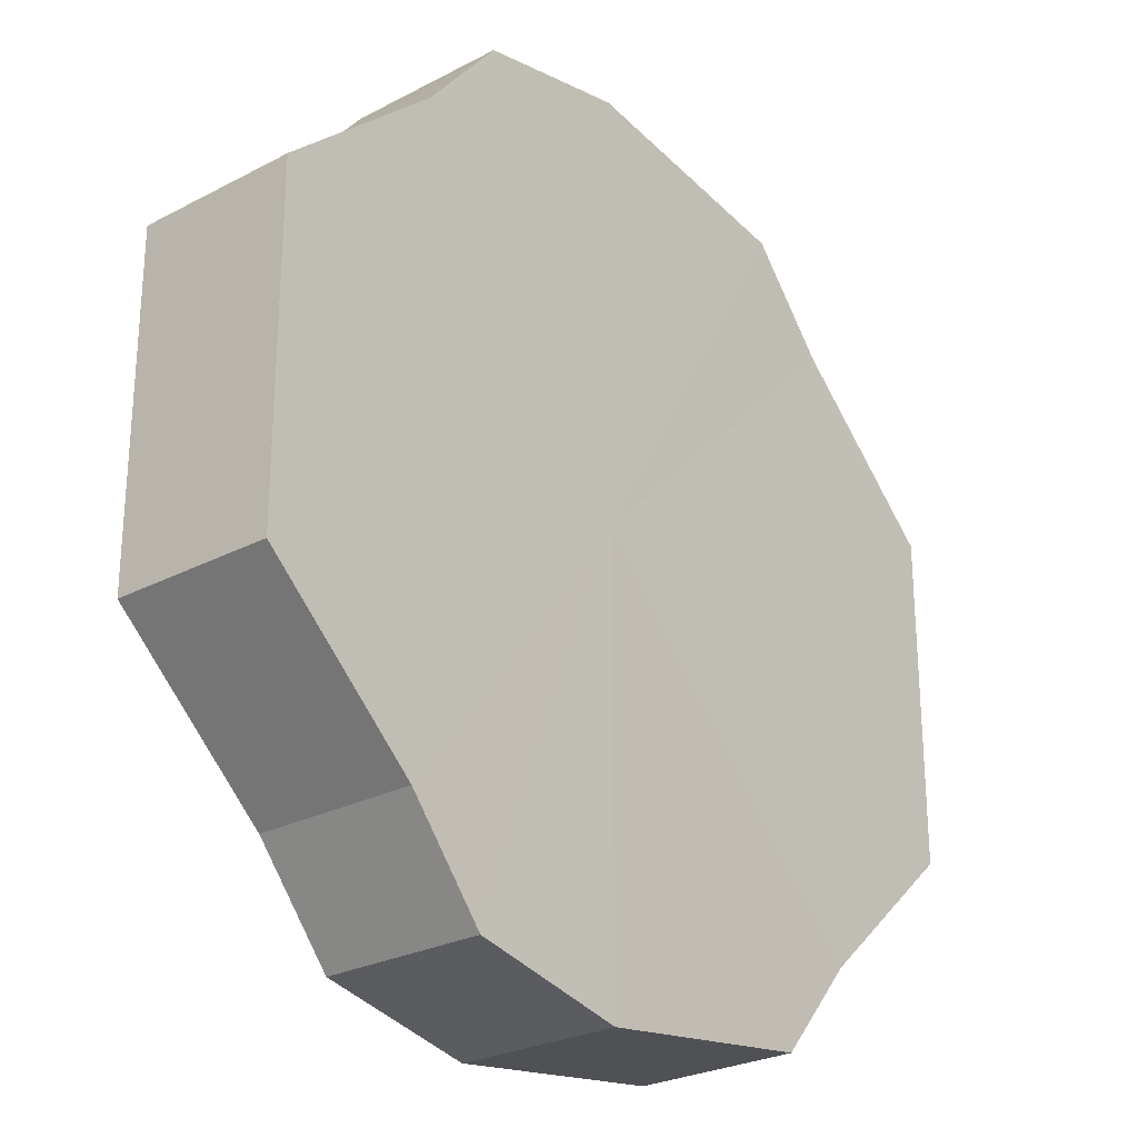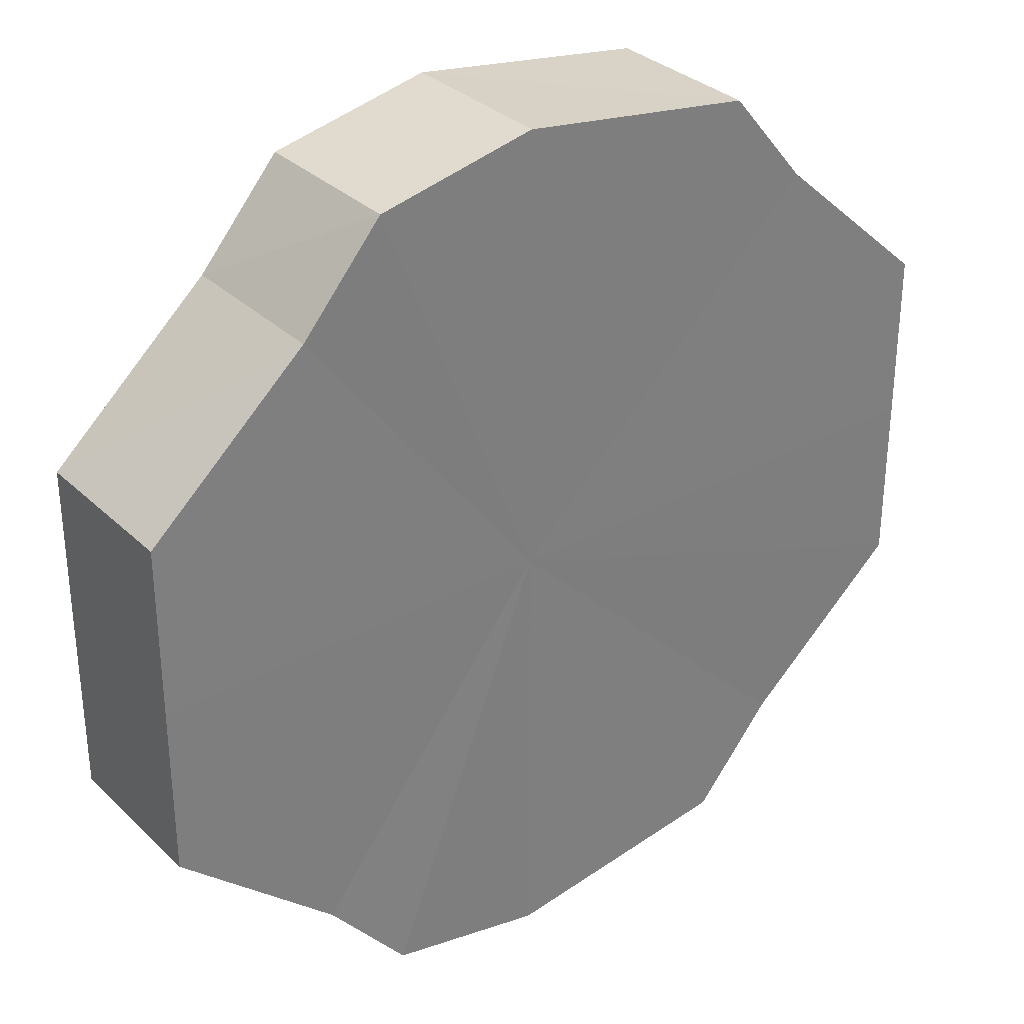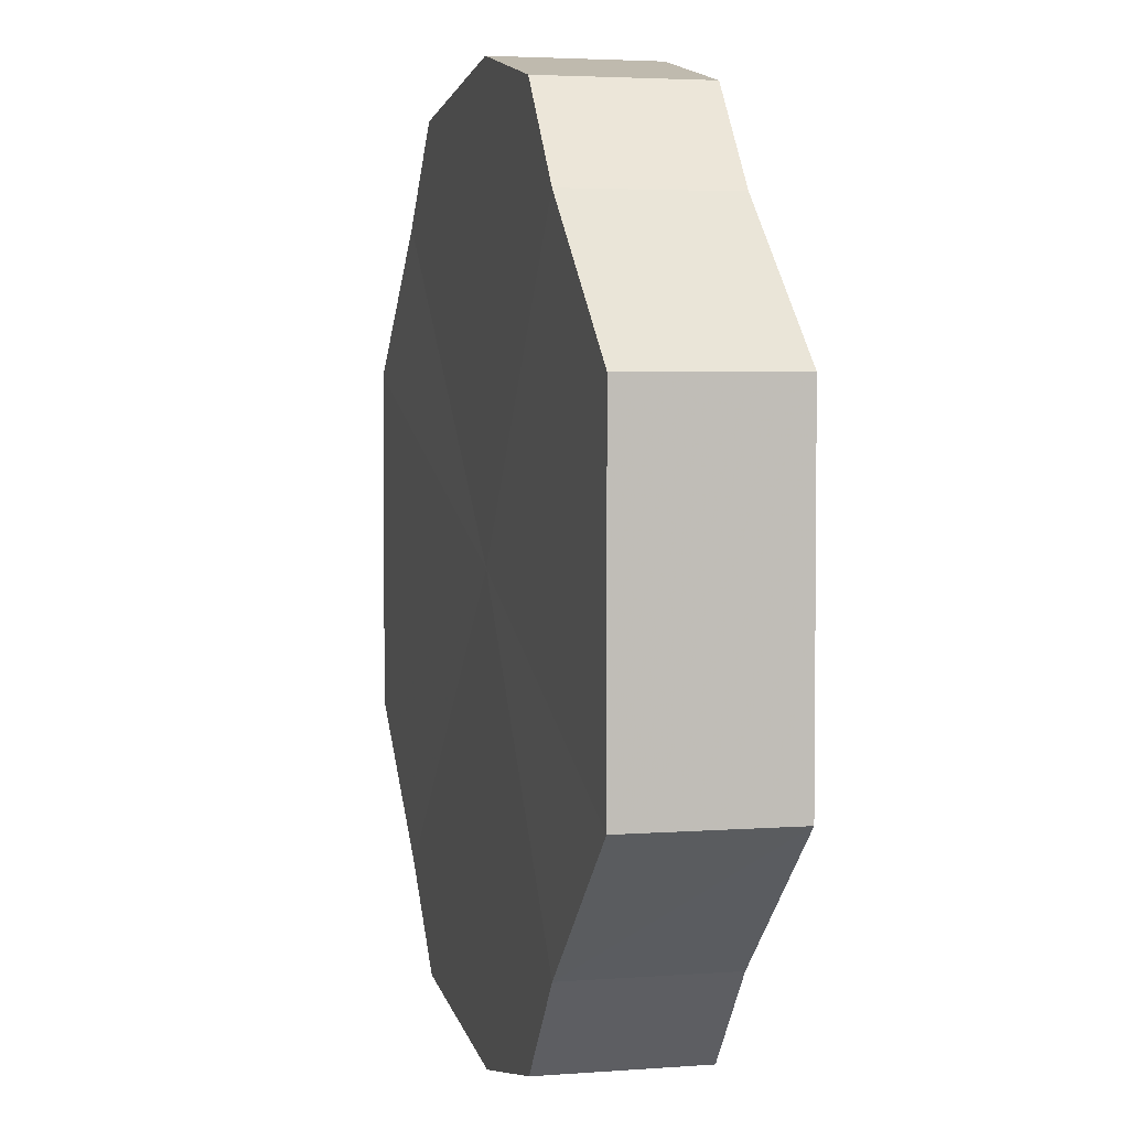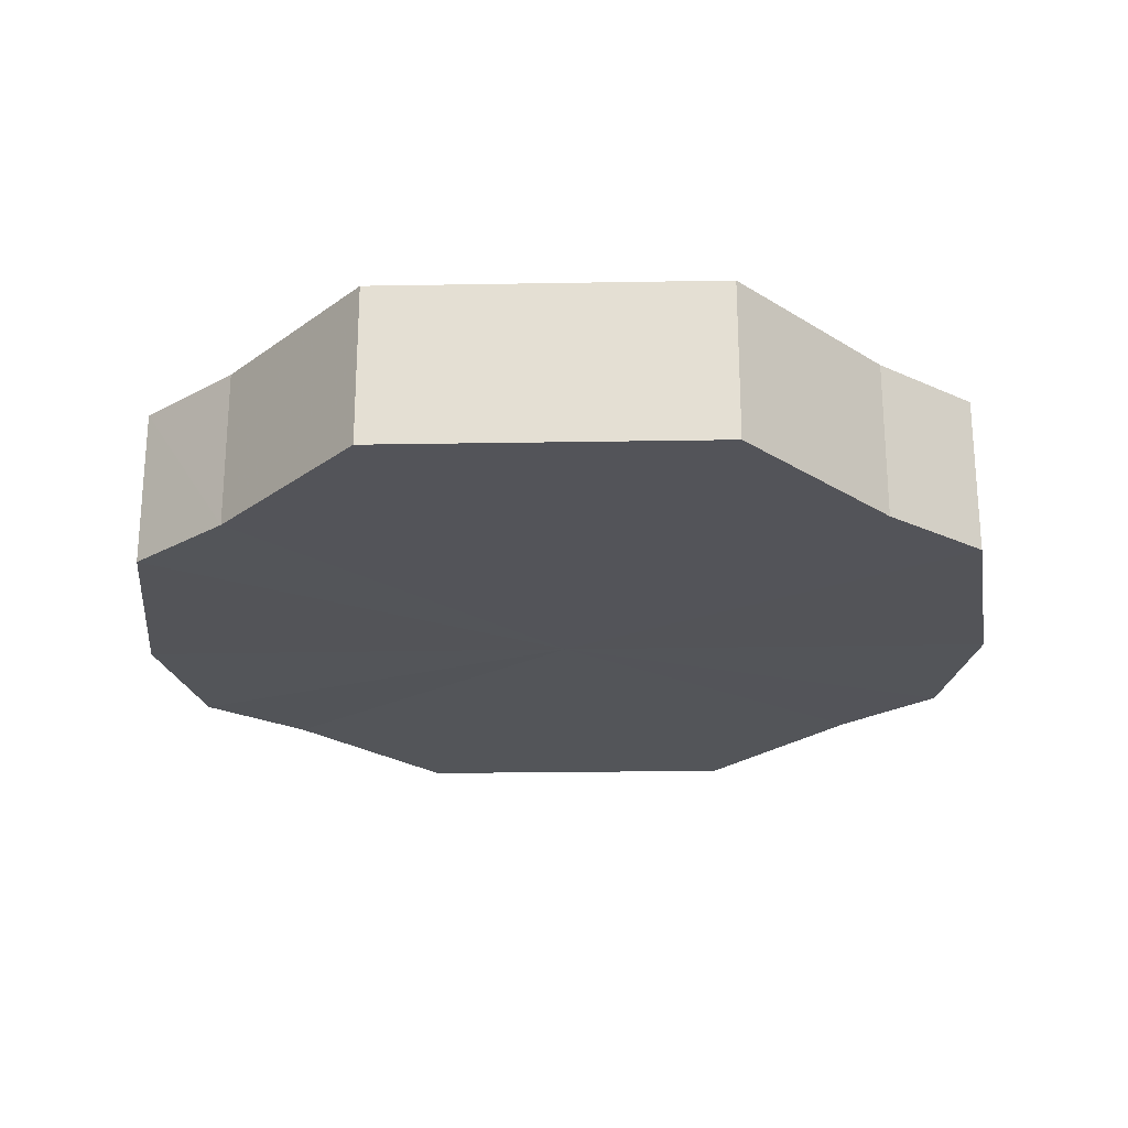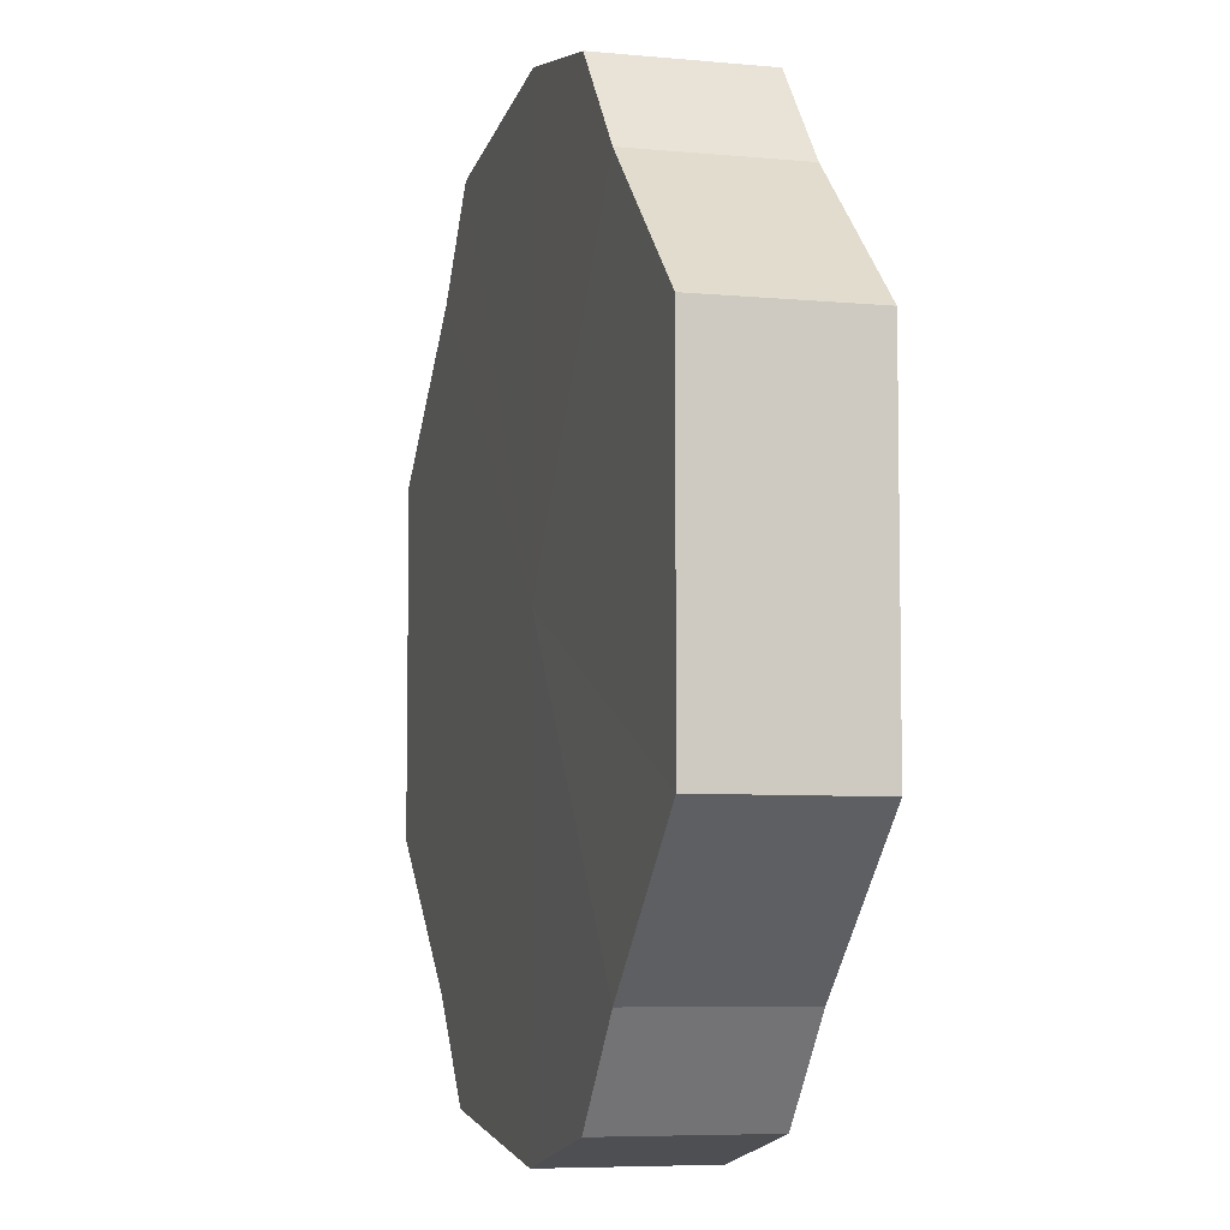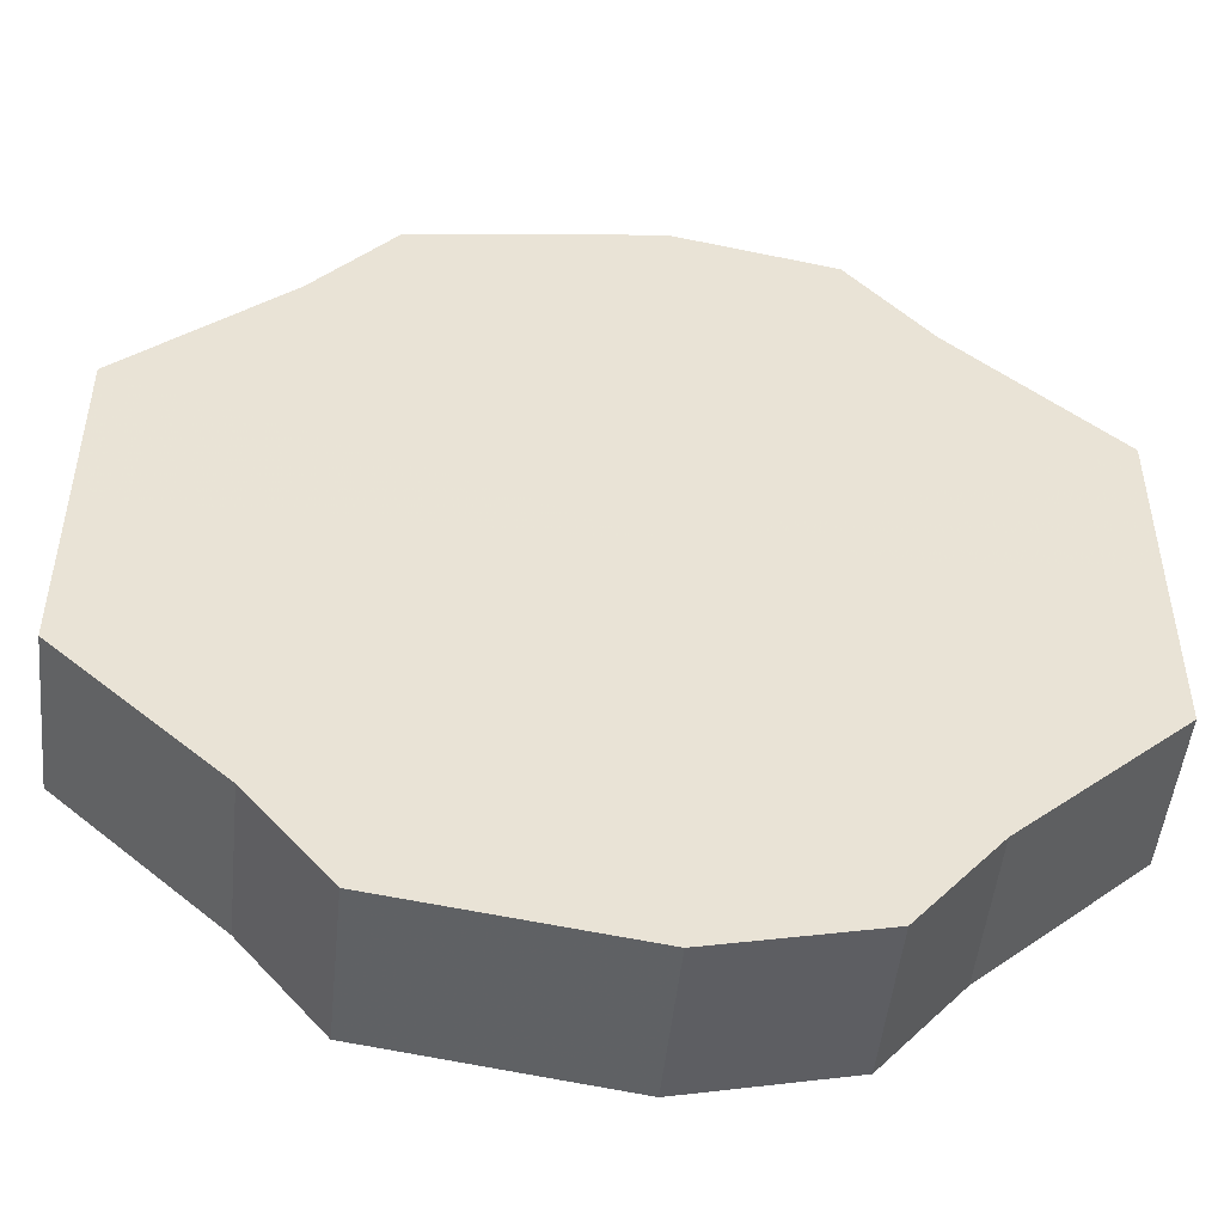
<metadata>
{"format":"obj","ext":"obj","renderer":"f3d","projection":"perspective","resolution":1024,"background":"white","views":[{"elev":-26.3,"azim":-50.4,"up":"+Z"},{"elev":31.9,"azim":-37.6,"up":"+Z"},{"elev":3.7,"azim":-104.3,"up":"+Z"},{"elev":-23.9,"azim":91.9,"up":"+Y"},{"elev":-6.4,"azim":-105.6,"up":"+Z"},{"elev":-49.1,"azim":174.4,"up":"+Z"}]}
</metadata>
<code>
o 16047
v 2228 1862 7.417
v 2228 1862 7.438
v 2228 1862 7.417
v 2228 1862 7.456
v 2228 1862 7.438
v 2228 1862 7.396
v 2228 1862 7.396
v 2228 1862 7.468
v 2228 1862 7.456
v 2228 1862 7.378
v 2228 1862 7.378
v 2228 1862 7.472
v 2228 1862 7.468
v 2228 1862 7.366
v 2228 1862 7.366
v 2228 1862 7.468
v 2228 1862 7.472
v 2228 1862 7.362
v 2228 1862 7.362
v 2228 1862 7.456
v 2228 1862 7.468
v 2228 1862 7.366
v 2228 1862 7.366
v 2228 1862 7.438
v 2228 1862 7.456
v 2228 1862 7.378
v 2228 1862 7.378
v 2228 1862 7.417
v 2228 1862 7.438
v 2228 1862 7.396
v 2228 1862 7.396
v 2228 1862 7.417
v 2228 1862 7.417
v 2228 1862 7.438
v 2228 1862 7.438
v 2228 1862 7.456
v 2228 1862 7.456
v 2228 1862 7.396
v 2228 1862 7.417
v 2228 1862 7.378
v 2228 1862 7.396
v 2228 1862 7.468
v 2228 1862 7.468
v 2228 1862 7.366
v 2228 1862 7.378
v 2228 1862 7.362
v 2228 1862 7.366
v 2228 1862 7.472
v 2228 1862 7.472
v 2228 1862 7.366
v 2228 1862 7.362
v 2228 1862 7.378
v 2228 1862 7.366
v 2228 1862 7.468
v 2228 1862 7.468
v 2228 1862 7.396
v 2228 1862 7.378
v 2228 1862 7.417
v 2228 1862 7.396
v 2228 1862 7.456
v 2228 1862 7.456
v 2228 1862 7.438
v 2228 1862 7.417
v 2228 1862 7.438
v 2228 1862 7.417
v 2228 1862 7.438
v 2228 1862 7.417
v 2228 1862 7.456
v 2228 1862 7.396
v 2228 1862 7.468
v 2228 1862 7.378
v 2228 1862 7.472
v 2228 1862 7.366
v 2228 1862 7.468
v 2228 1862 7.362
v 2228 1862 7.456
v 2228 1862 7.366
v 2228 1862 7.438
v 2228 1862 7.378
v 2228 1862 7.417
v 2228 1862 7.396
v 2228 1862 7.417
v 2228 1862 7.417
v 2228 1862 7.438
v 2228 1862 7.396
v 2228 1862 7.456
v 2228 1862 7.378
v 2228 1862 7.468
v 2228 1862 7.366
v 2228 1862 7.472
v 2228 1862 7.362
v 2228 1862 7.468
v 2228 1862 7.366
v 2228 1862 7.456
v 2228 1862 7.378
v 2228 1862 7.438
v 2228 1862 7.396
v 2228 1862 7.417
f 1 2 3
f 2 4 5
f 6 1 7
f 4 8 9
f 10 6 11
f 8 12 13
f 14 10 15
f 12 16 17
f 18 14 19
f 16 20 21
f 22 18 23
f 20 24 25
f 26 22 27
f 24 28 29
f 30 26 31
f 28 30 32
f 33 34 35
f 35 36 37
f 38 39 33
f 40 41 38
f 37 42 43
f 44 45 40
f 46 47 44
f 43 48 49
f 50 51 46
f 52 53 50
f 49 54 55
f 56 57 52
f 58 59 56
f 55 60 61
f 62 63 58
f 61 64 62
f 65 66 67
f 65 68 66
f 65 67 69
f 65 70 68
f 65 69 71
f 65 72 70
f 65 71 73
f 65 74 72
f 65 73 75
f 65 76 74
f 65 75 77
f 65 78 76
f 65 77 79
f 65 80 78
f 65 79 81
f 65 81 80
f 82 83 84
f 82 85 83
f 82 84 86
f 82 87 85
f 82 86 88
f 82 89 87
f 82 88 90
f 82 91 89
f 82 90 92
f 82 93 91
f 82 92 94
f 82 95 93
f 82 94 96
f 82 97 95
f 82 96 98
f 82 98 97

</code>
